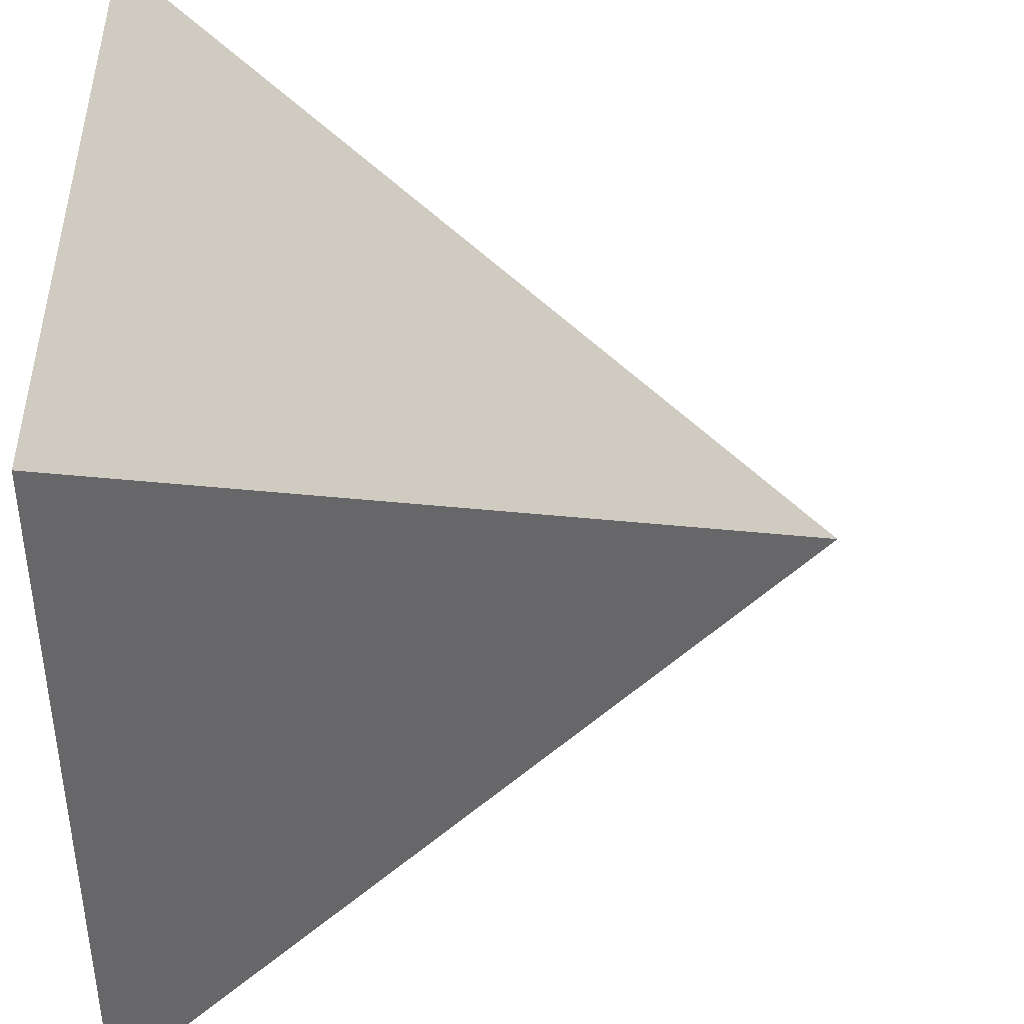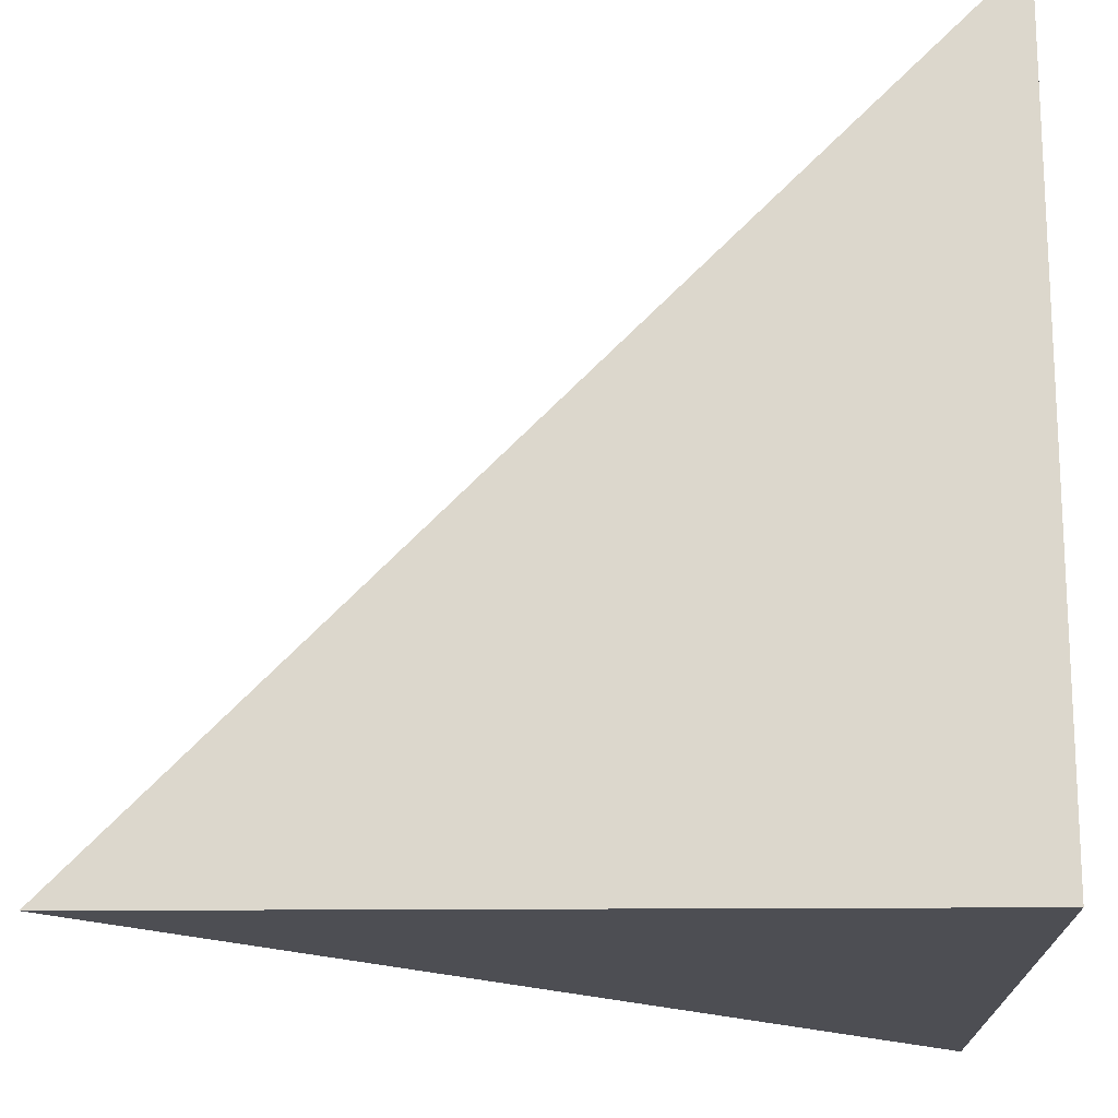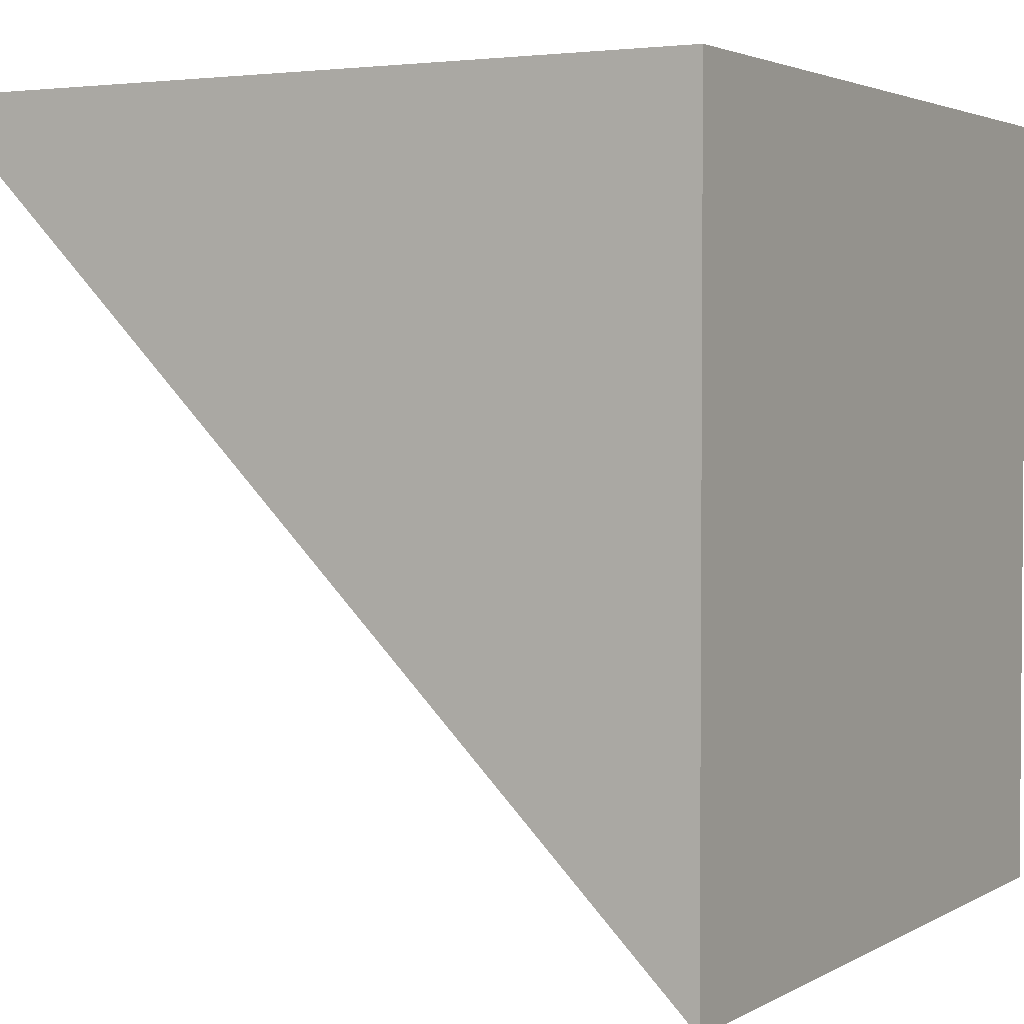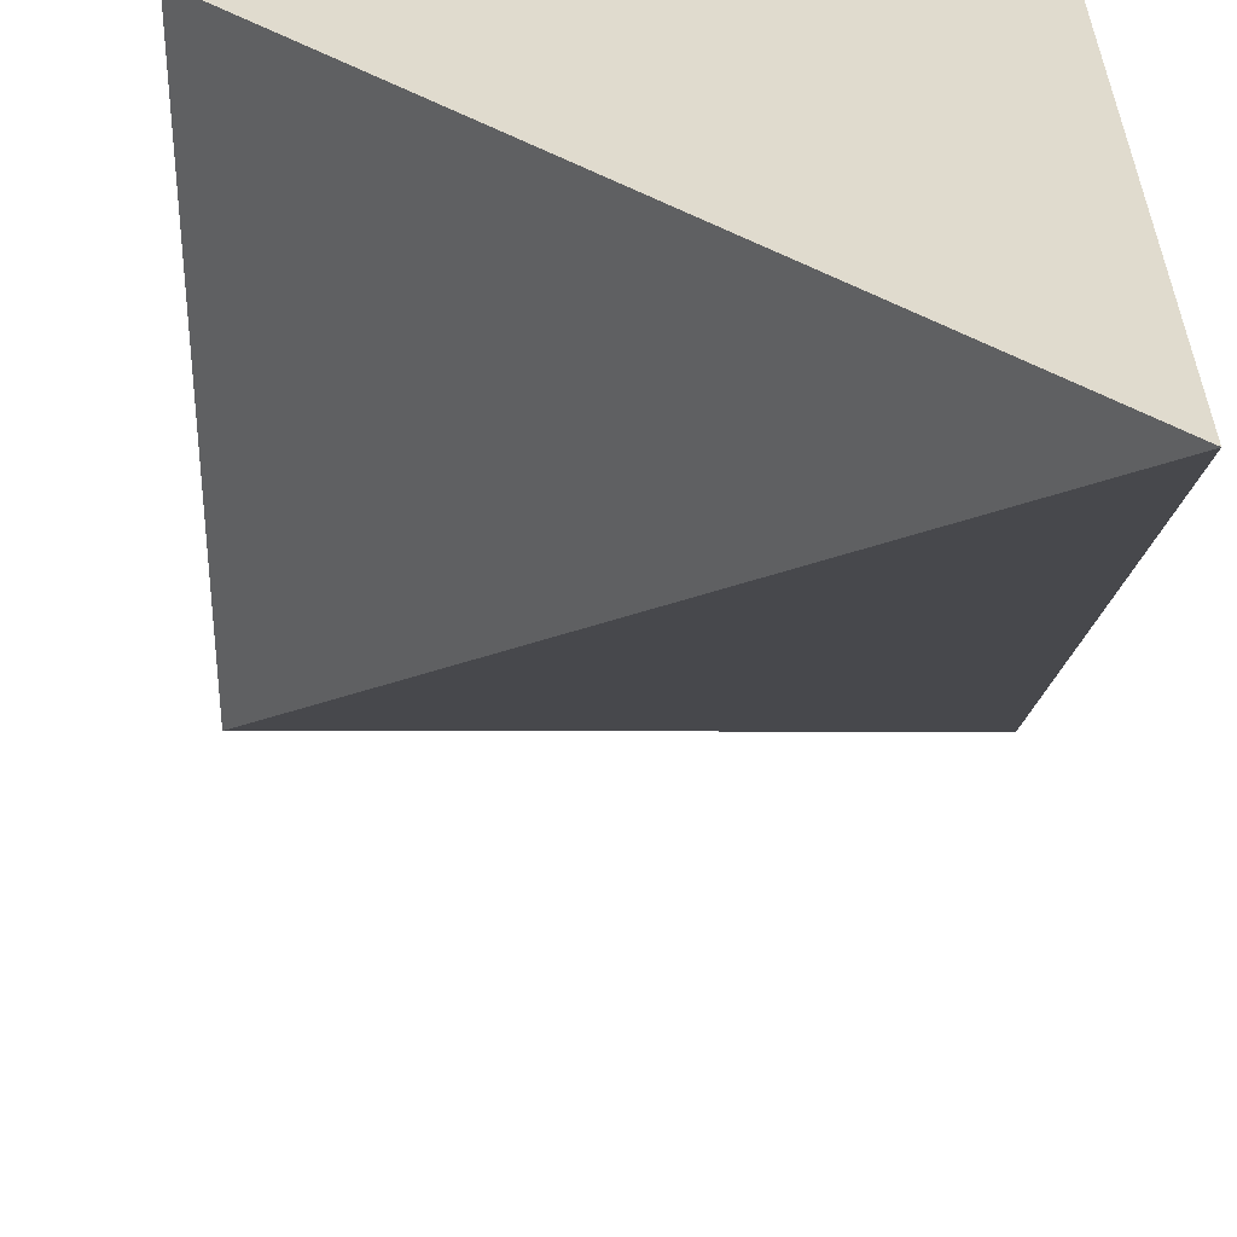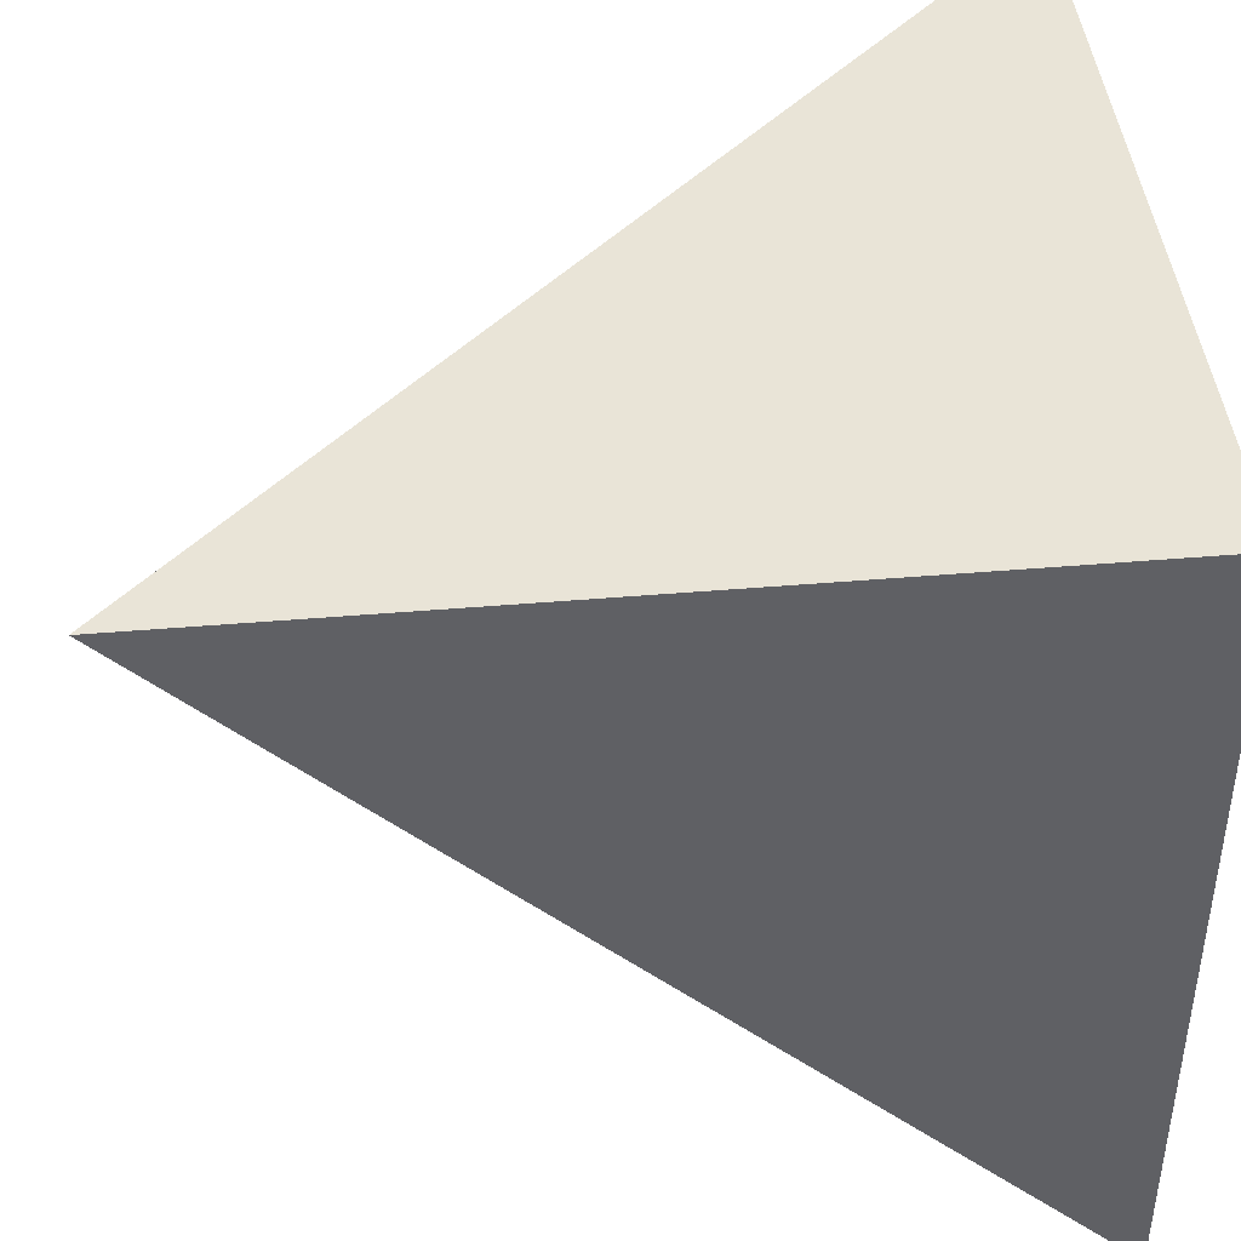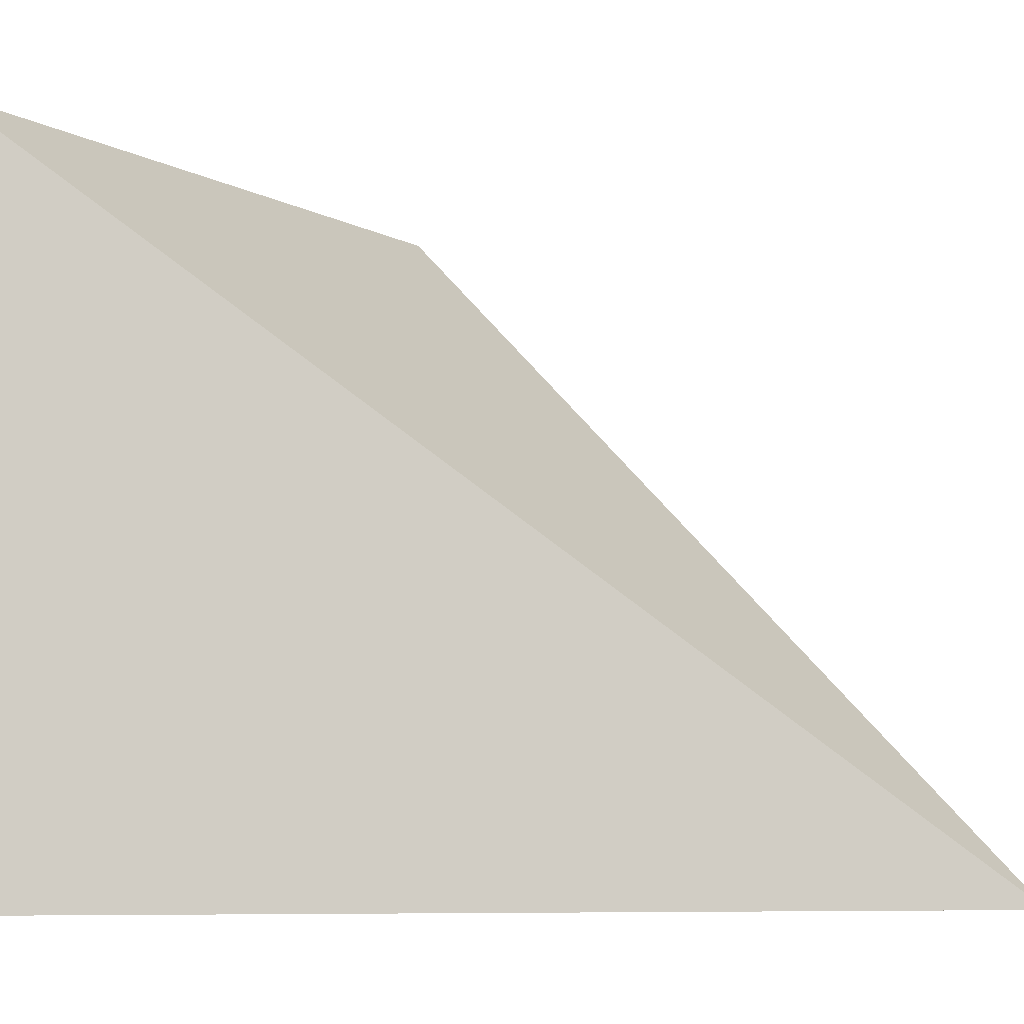
<metadata>
{"format":"obj","ext":"obj","renderer":"f3d","projection":"perspective","resolution":1024,"background":"white","views":[{"elev":41.5,"azim":179.7,"up":"+Y"},{"elev":-17.3,"azim":1.0,"up":"+Y"},{"elev":2.8,"azim":29.4,"up":"+Z"},{"elev":33.4,"azim":-89.9,"up":"+Z"},{"elev":43.3,"azim":-5.8,"up":"+Z"},{"elev":-7.1,"azim":-146.8,"up":"+Y"}]}
</metadata>
<code>
g Solid1
v 0 250 -250
v -250 0 0
v 0 250 0
v 0 0 -250
v 0 0 0
f 1 2 3
f 2 1 4
f 2 4 5
f 3 2 5
f 5 4 3
f 3 4 1

</code>
